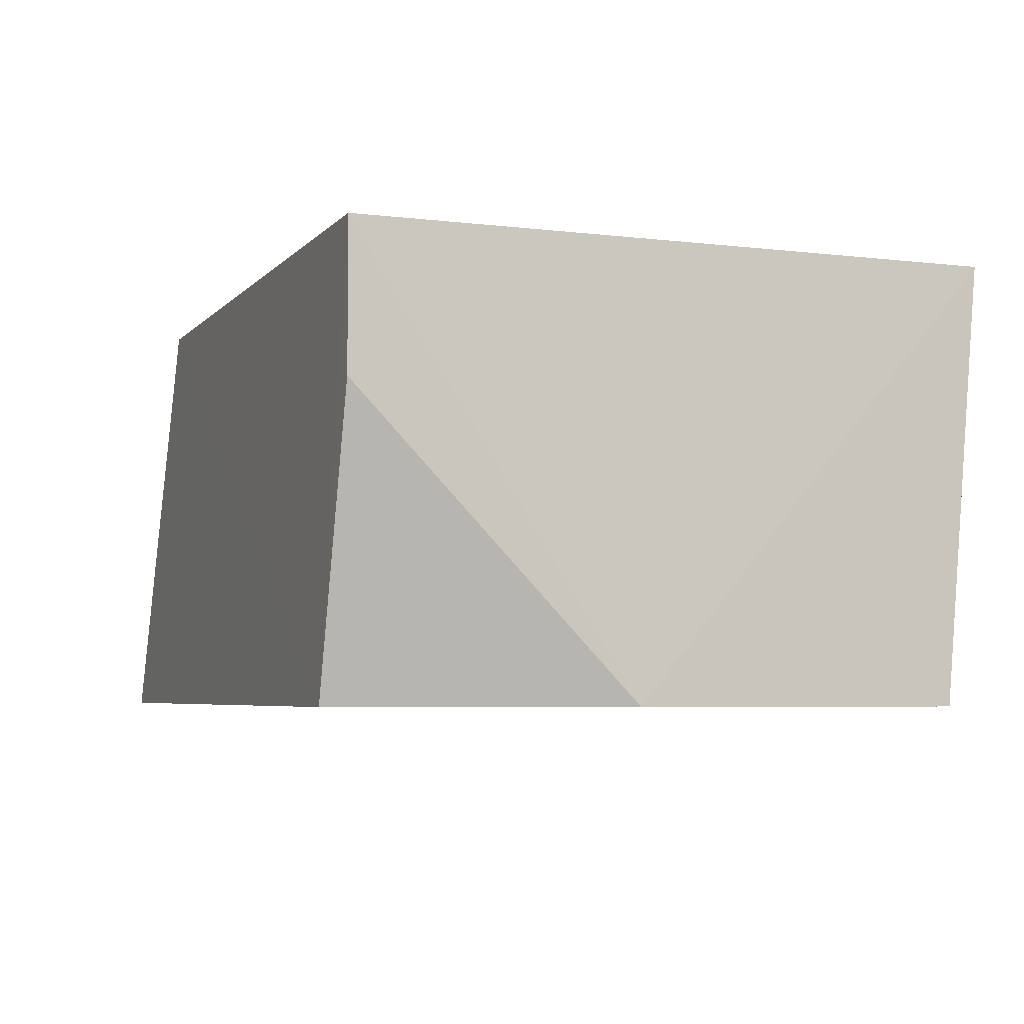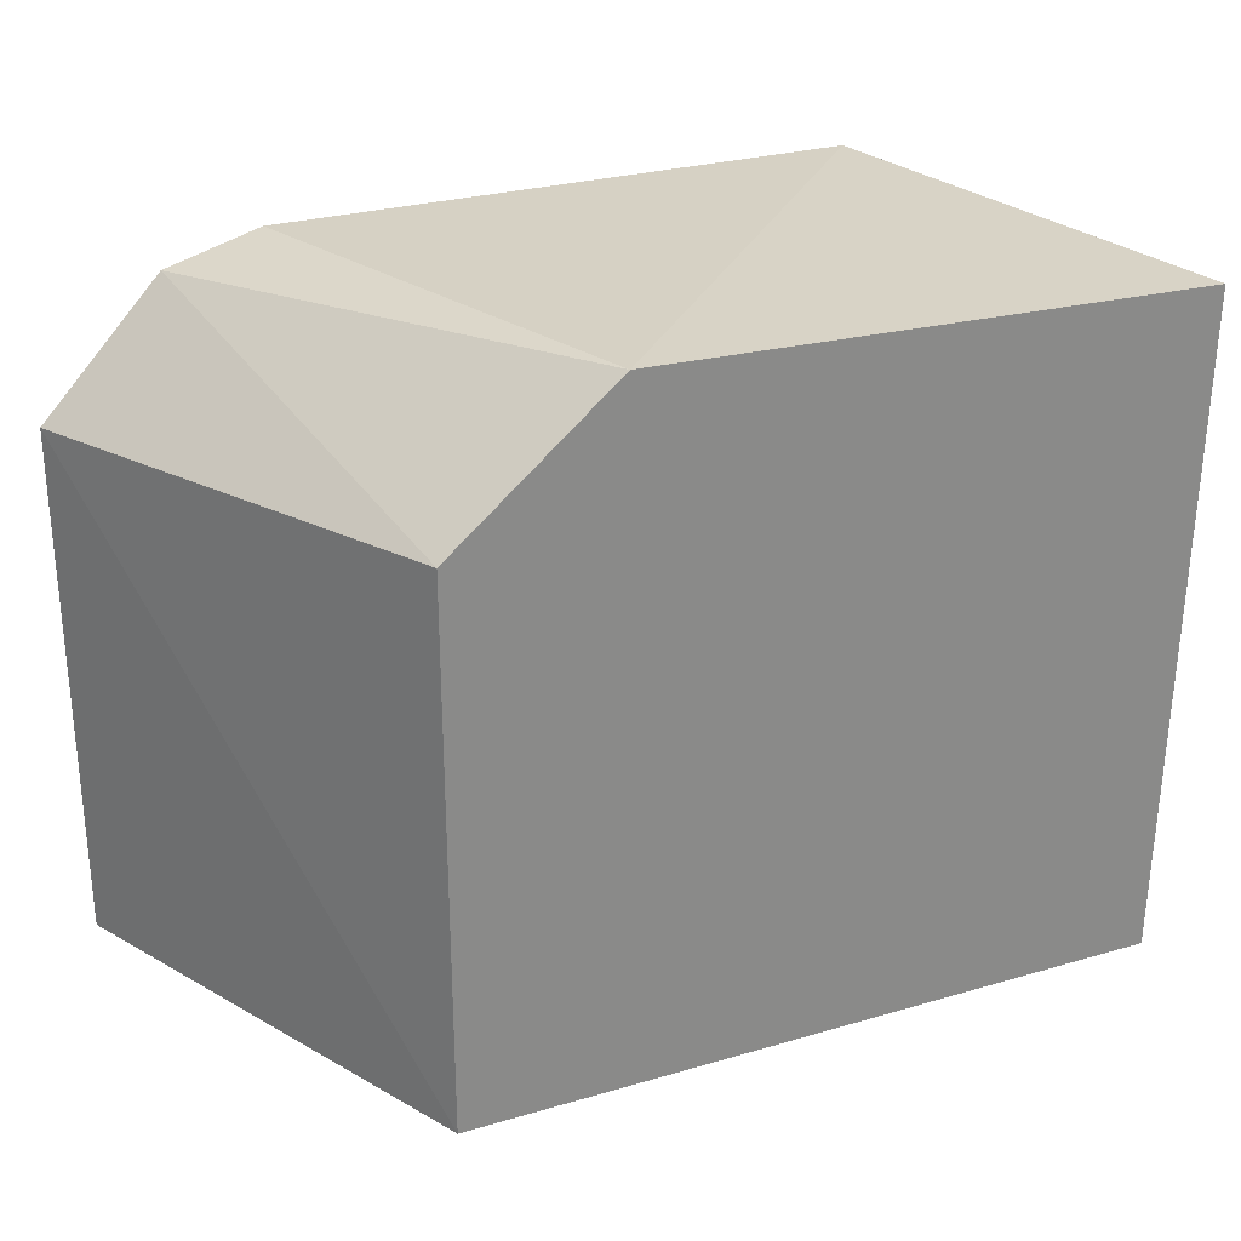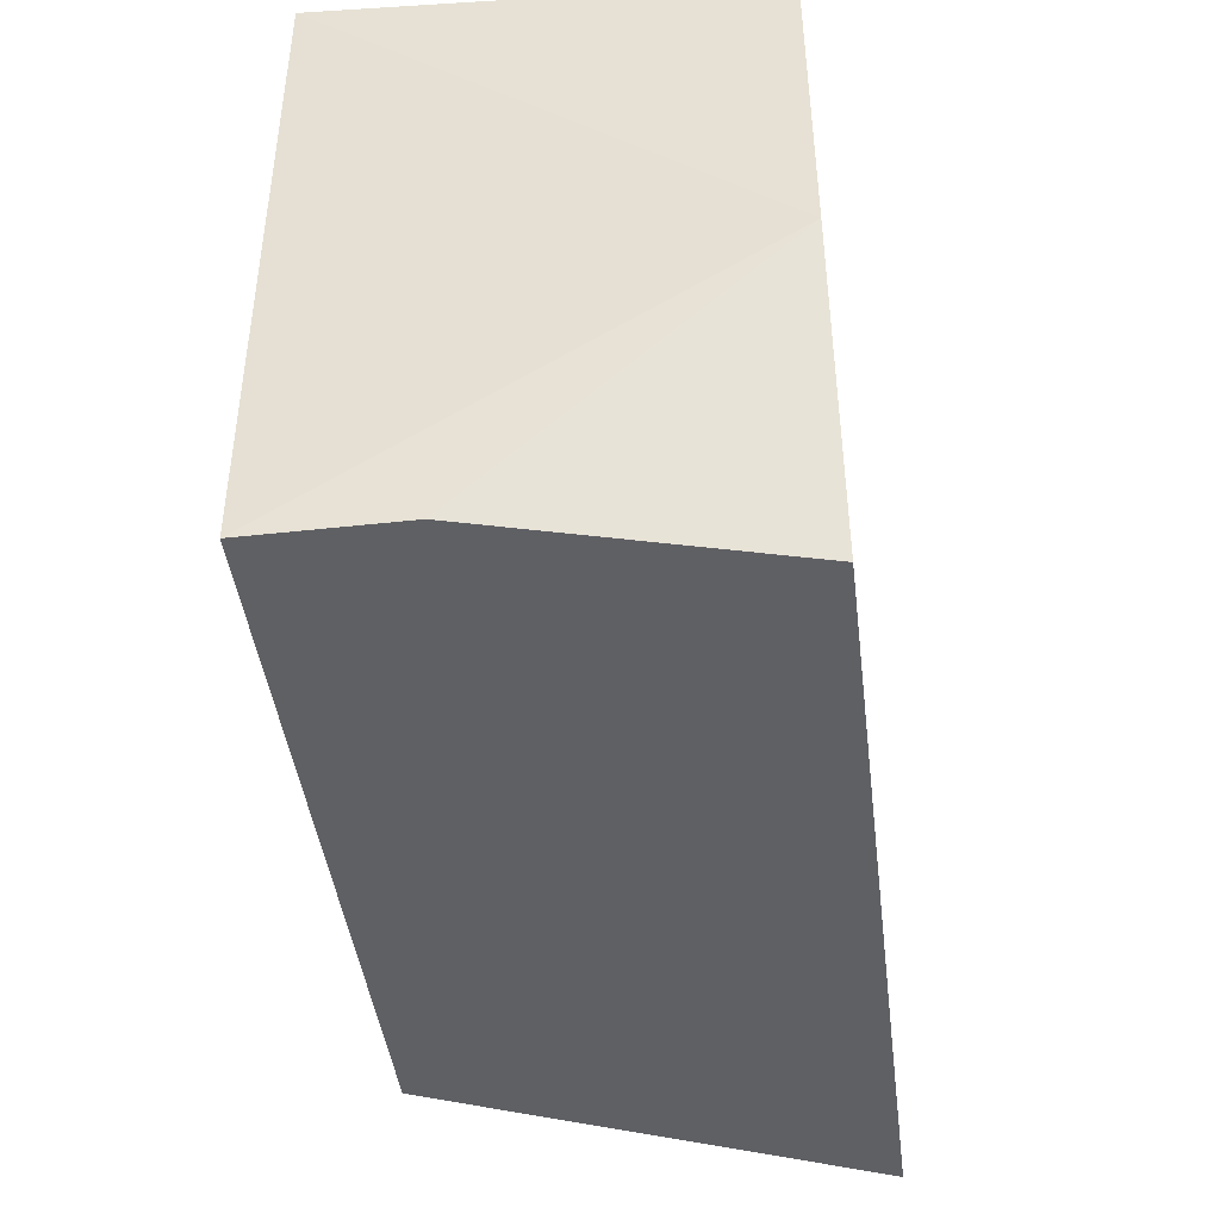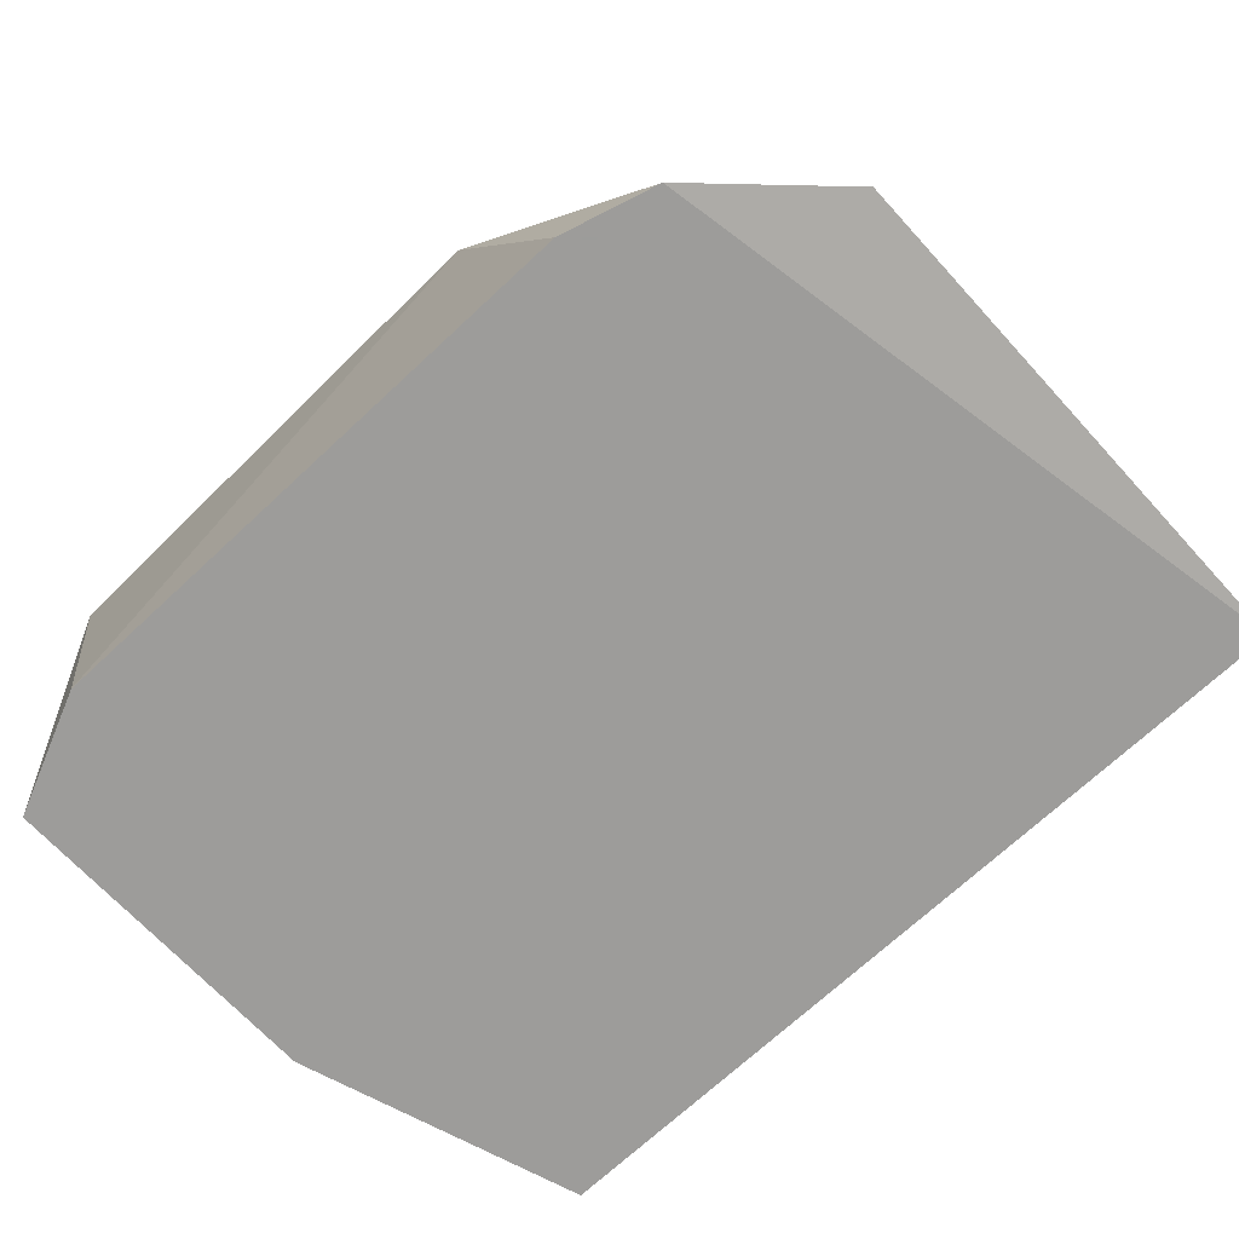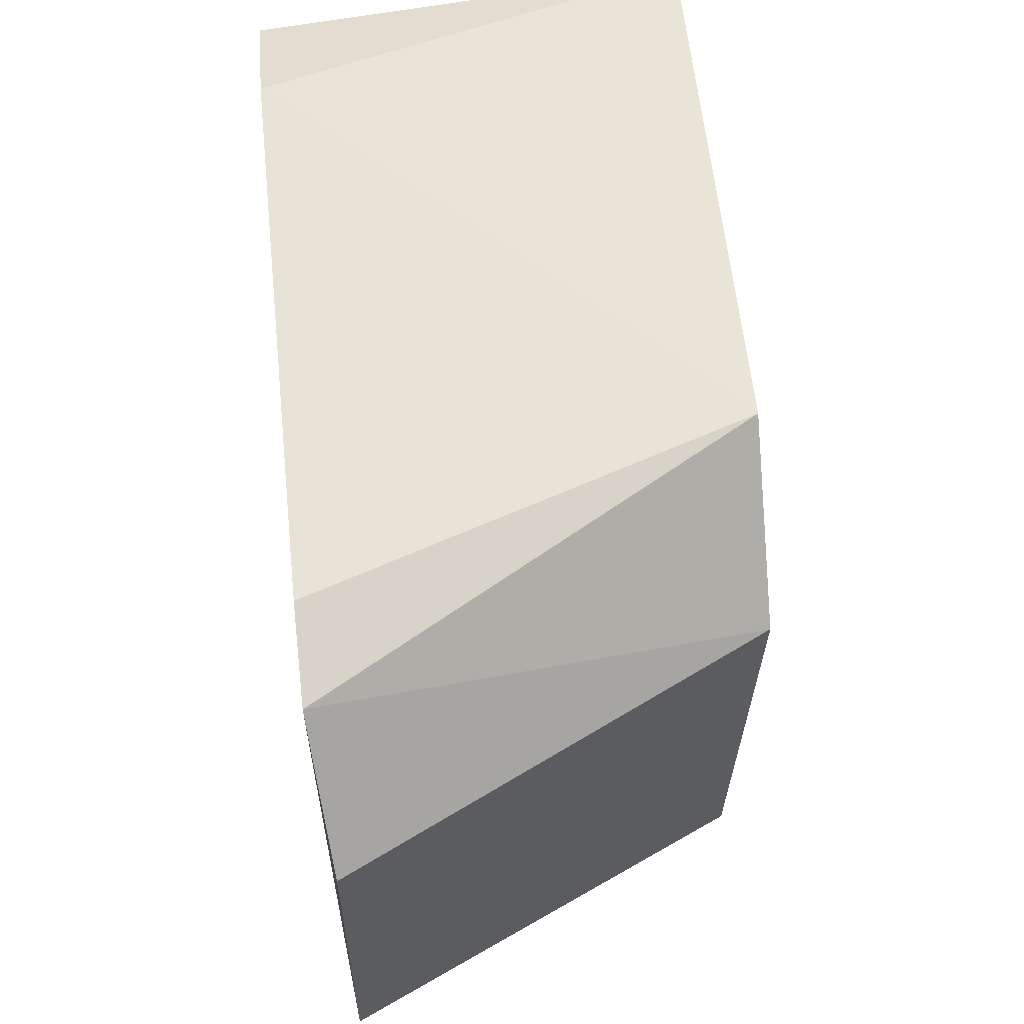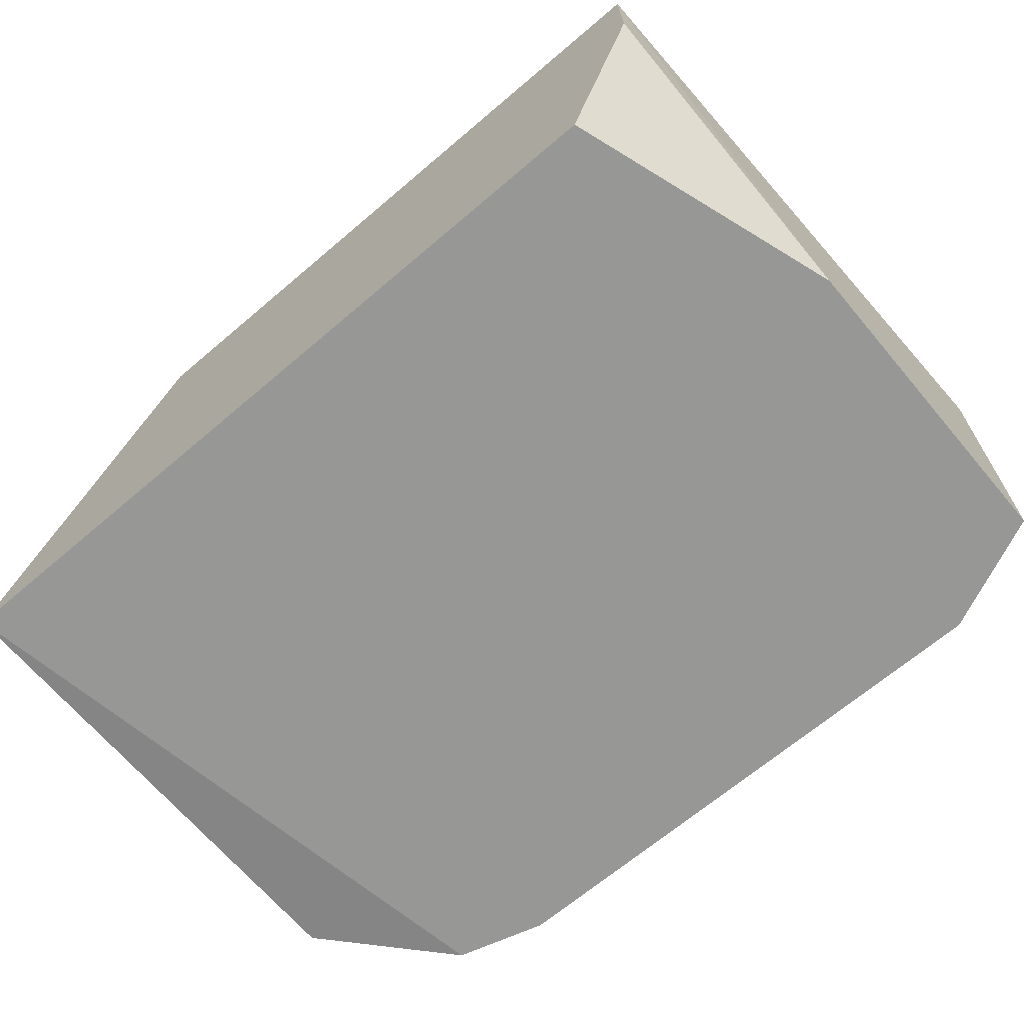
<metadata>
{"format":"obj","ext":"obj","renderer":"f3d","projection":"perspective","resolution":1024,"background":"white","views":[{"elev":-5.2,"azim":-111.8,"up":"+Y"},{"elev":27.0,"azim":155.3,"up":"+Z"},{"elev":-44.7,"azim":-82.7,"up":"+Z"},{"elev":-70.0,"azim":43.0,"up":"+Y"},{"elev":62.6,"azim":84.0,"up":"+Z"},{"elev":-68.1,"azim":-139.8,"up":"+Y"}]}
</metadata>
<code>
v -0.02095 3e-06 0.0363
v -0.02095 -0.007126 0.03565
v -0.02095 -0.007126 0.03026
v -0.006264 -0.006909 0.03414
v -0.006335 -0.007091 0.02577
v -0.009719 -0.007126 0.03652
v -0.0121 3e-06 0.03652
v -0.01944 -0.007126 0.02572
v -0.008208 -0.007126 0.03609
v -0.02073 3e-06 0.02572
v -0.02073 -0.002374 0.02572
v -0.01901 -0.007126 0.03652
v -0.009521 -1.2e-05 0.02574
v -0.009503 3e-06 0.03436
f 7 12 6
f 14 10 1
f 10 14 13
f 11 10 8
f 5 9 8
f 9 2 8
f 10 13 8
f 13 5 8
f 9 14 7
f 14 1 7
f 9 5 4
f 14 9 4
f 5 13 4
f 13 14 4
f 2 9 12
f 1 2 12
f 7 1 12
f 10 11 3
f 2 1 3
f 1 10 3
f 11 8 3
f 8 2 3
f 9 7 6
f 12 9 6

</code>
